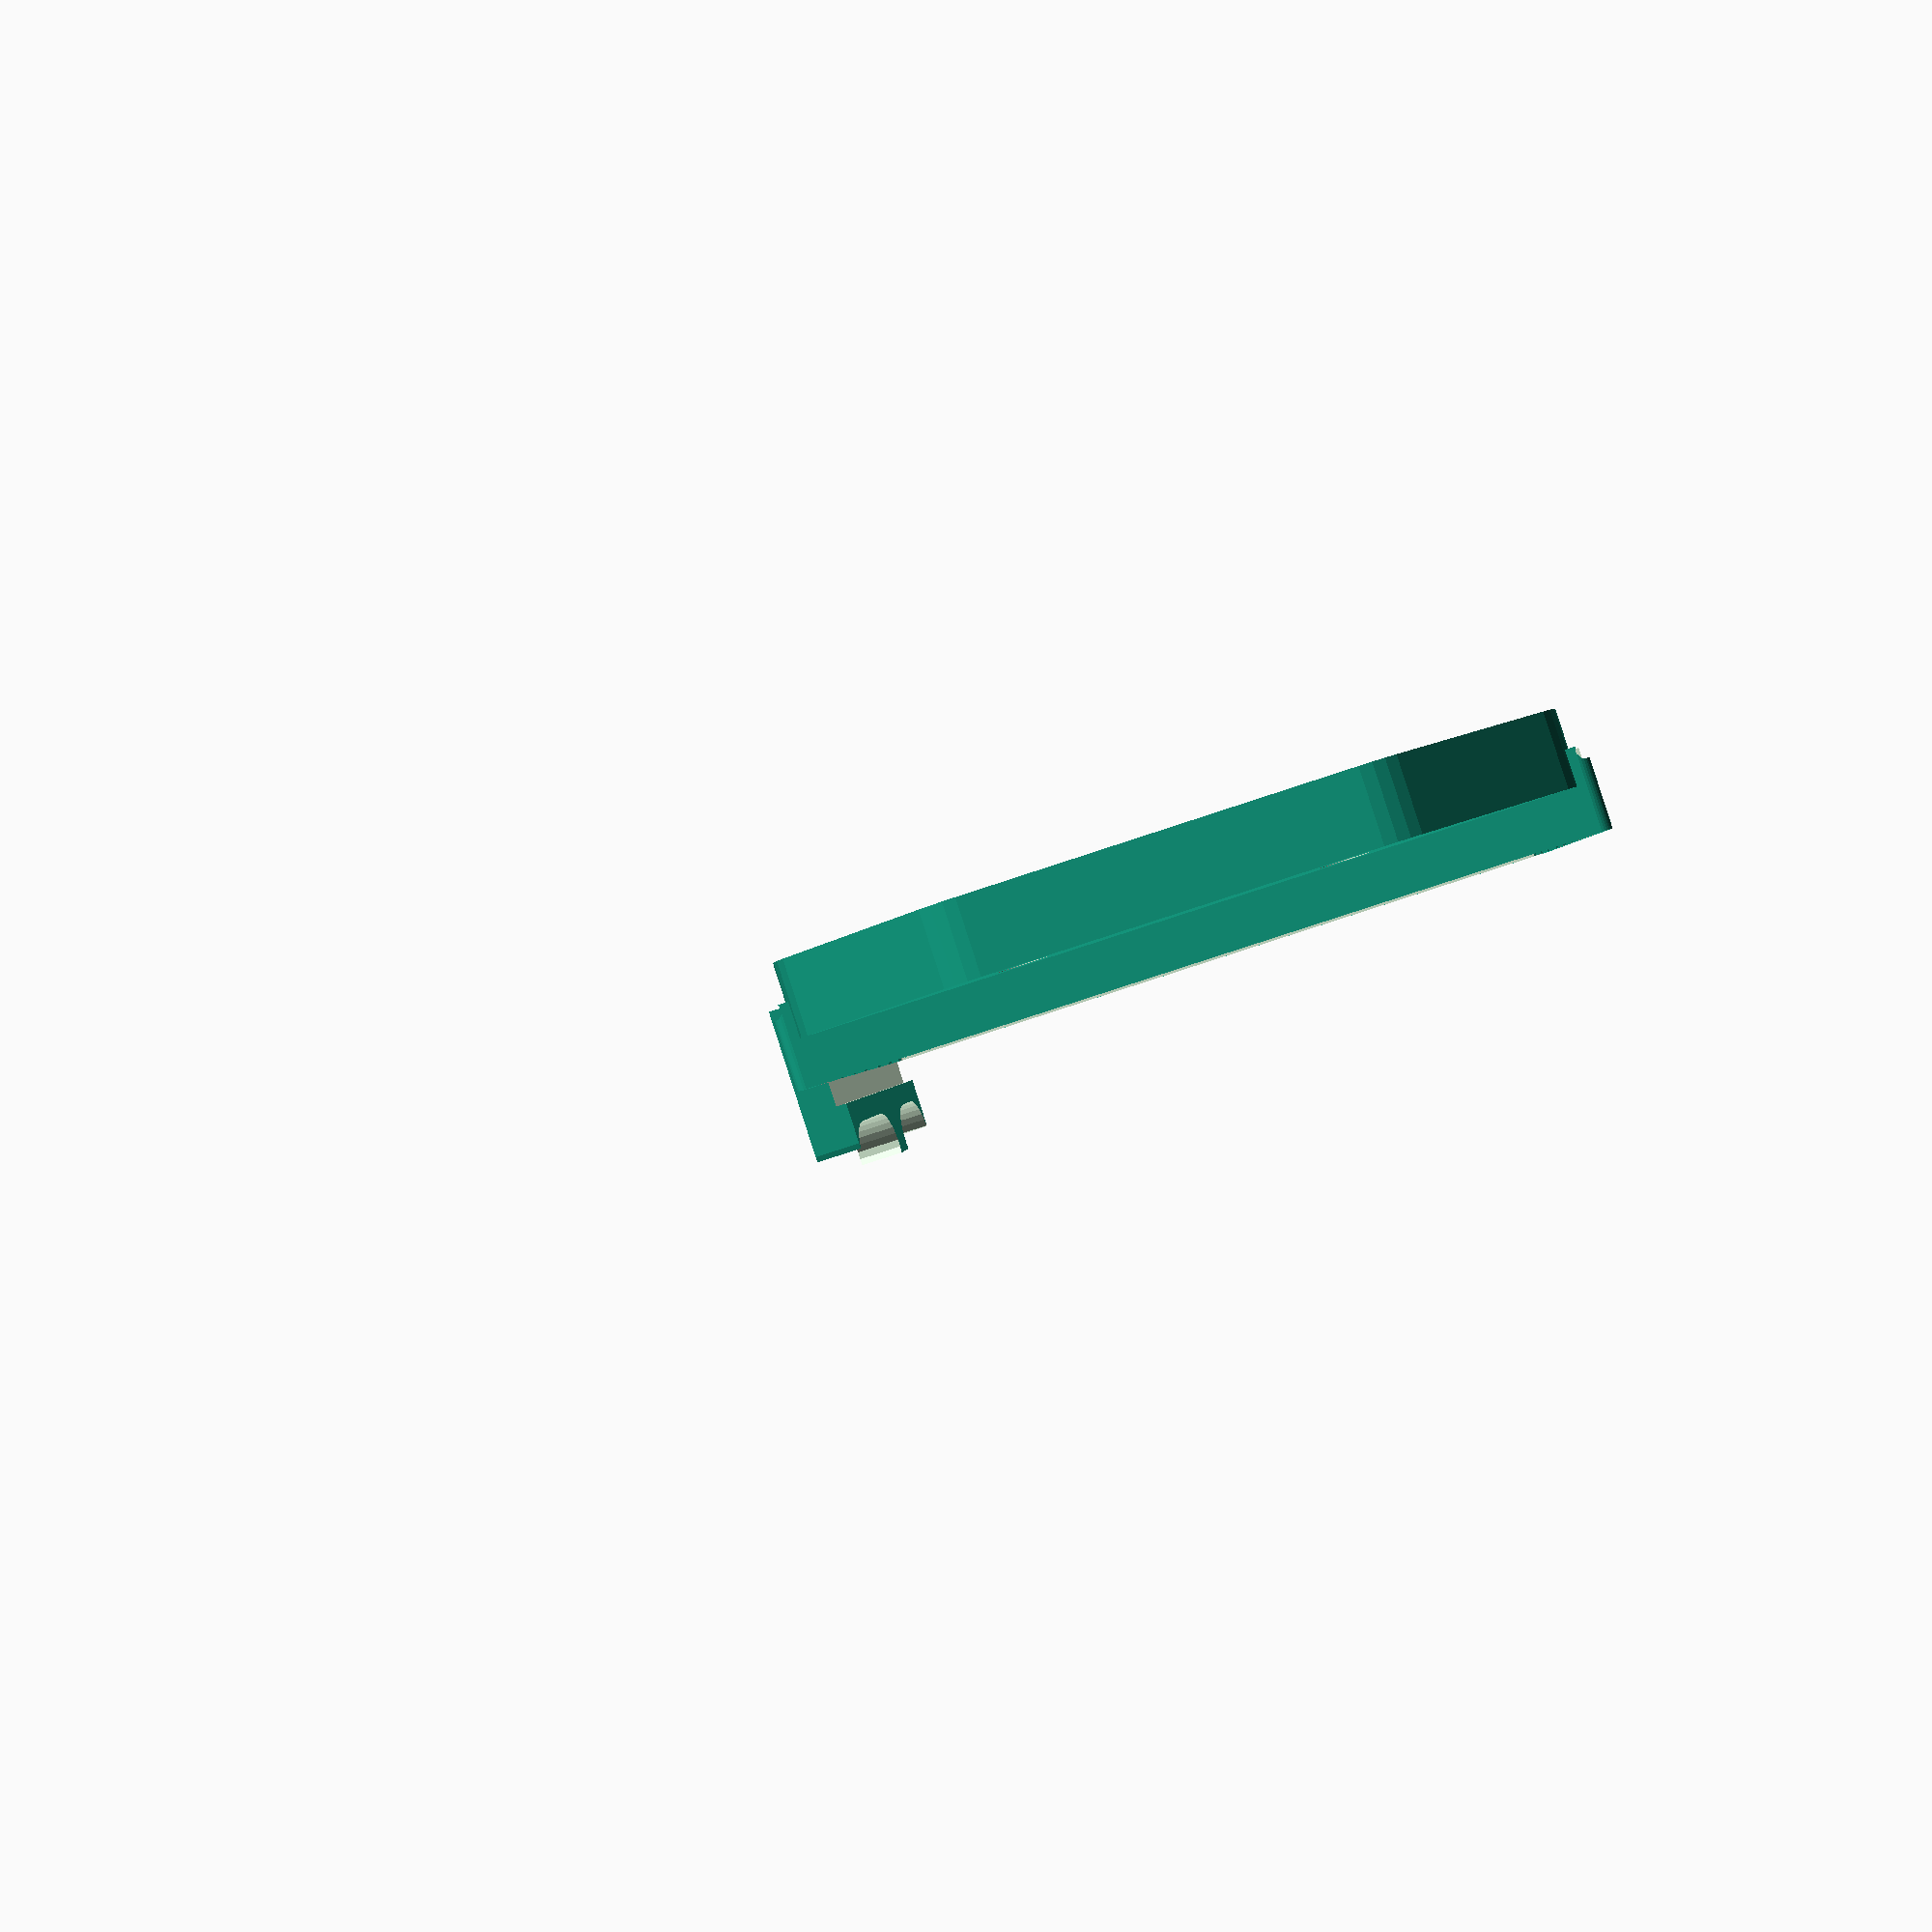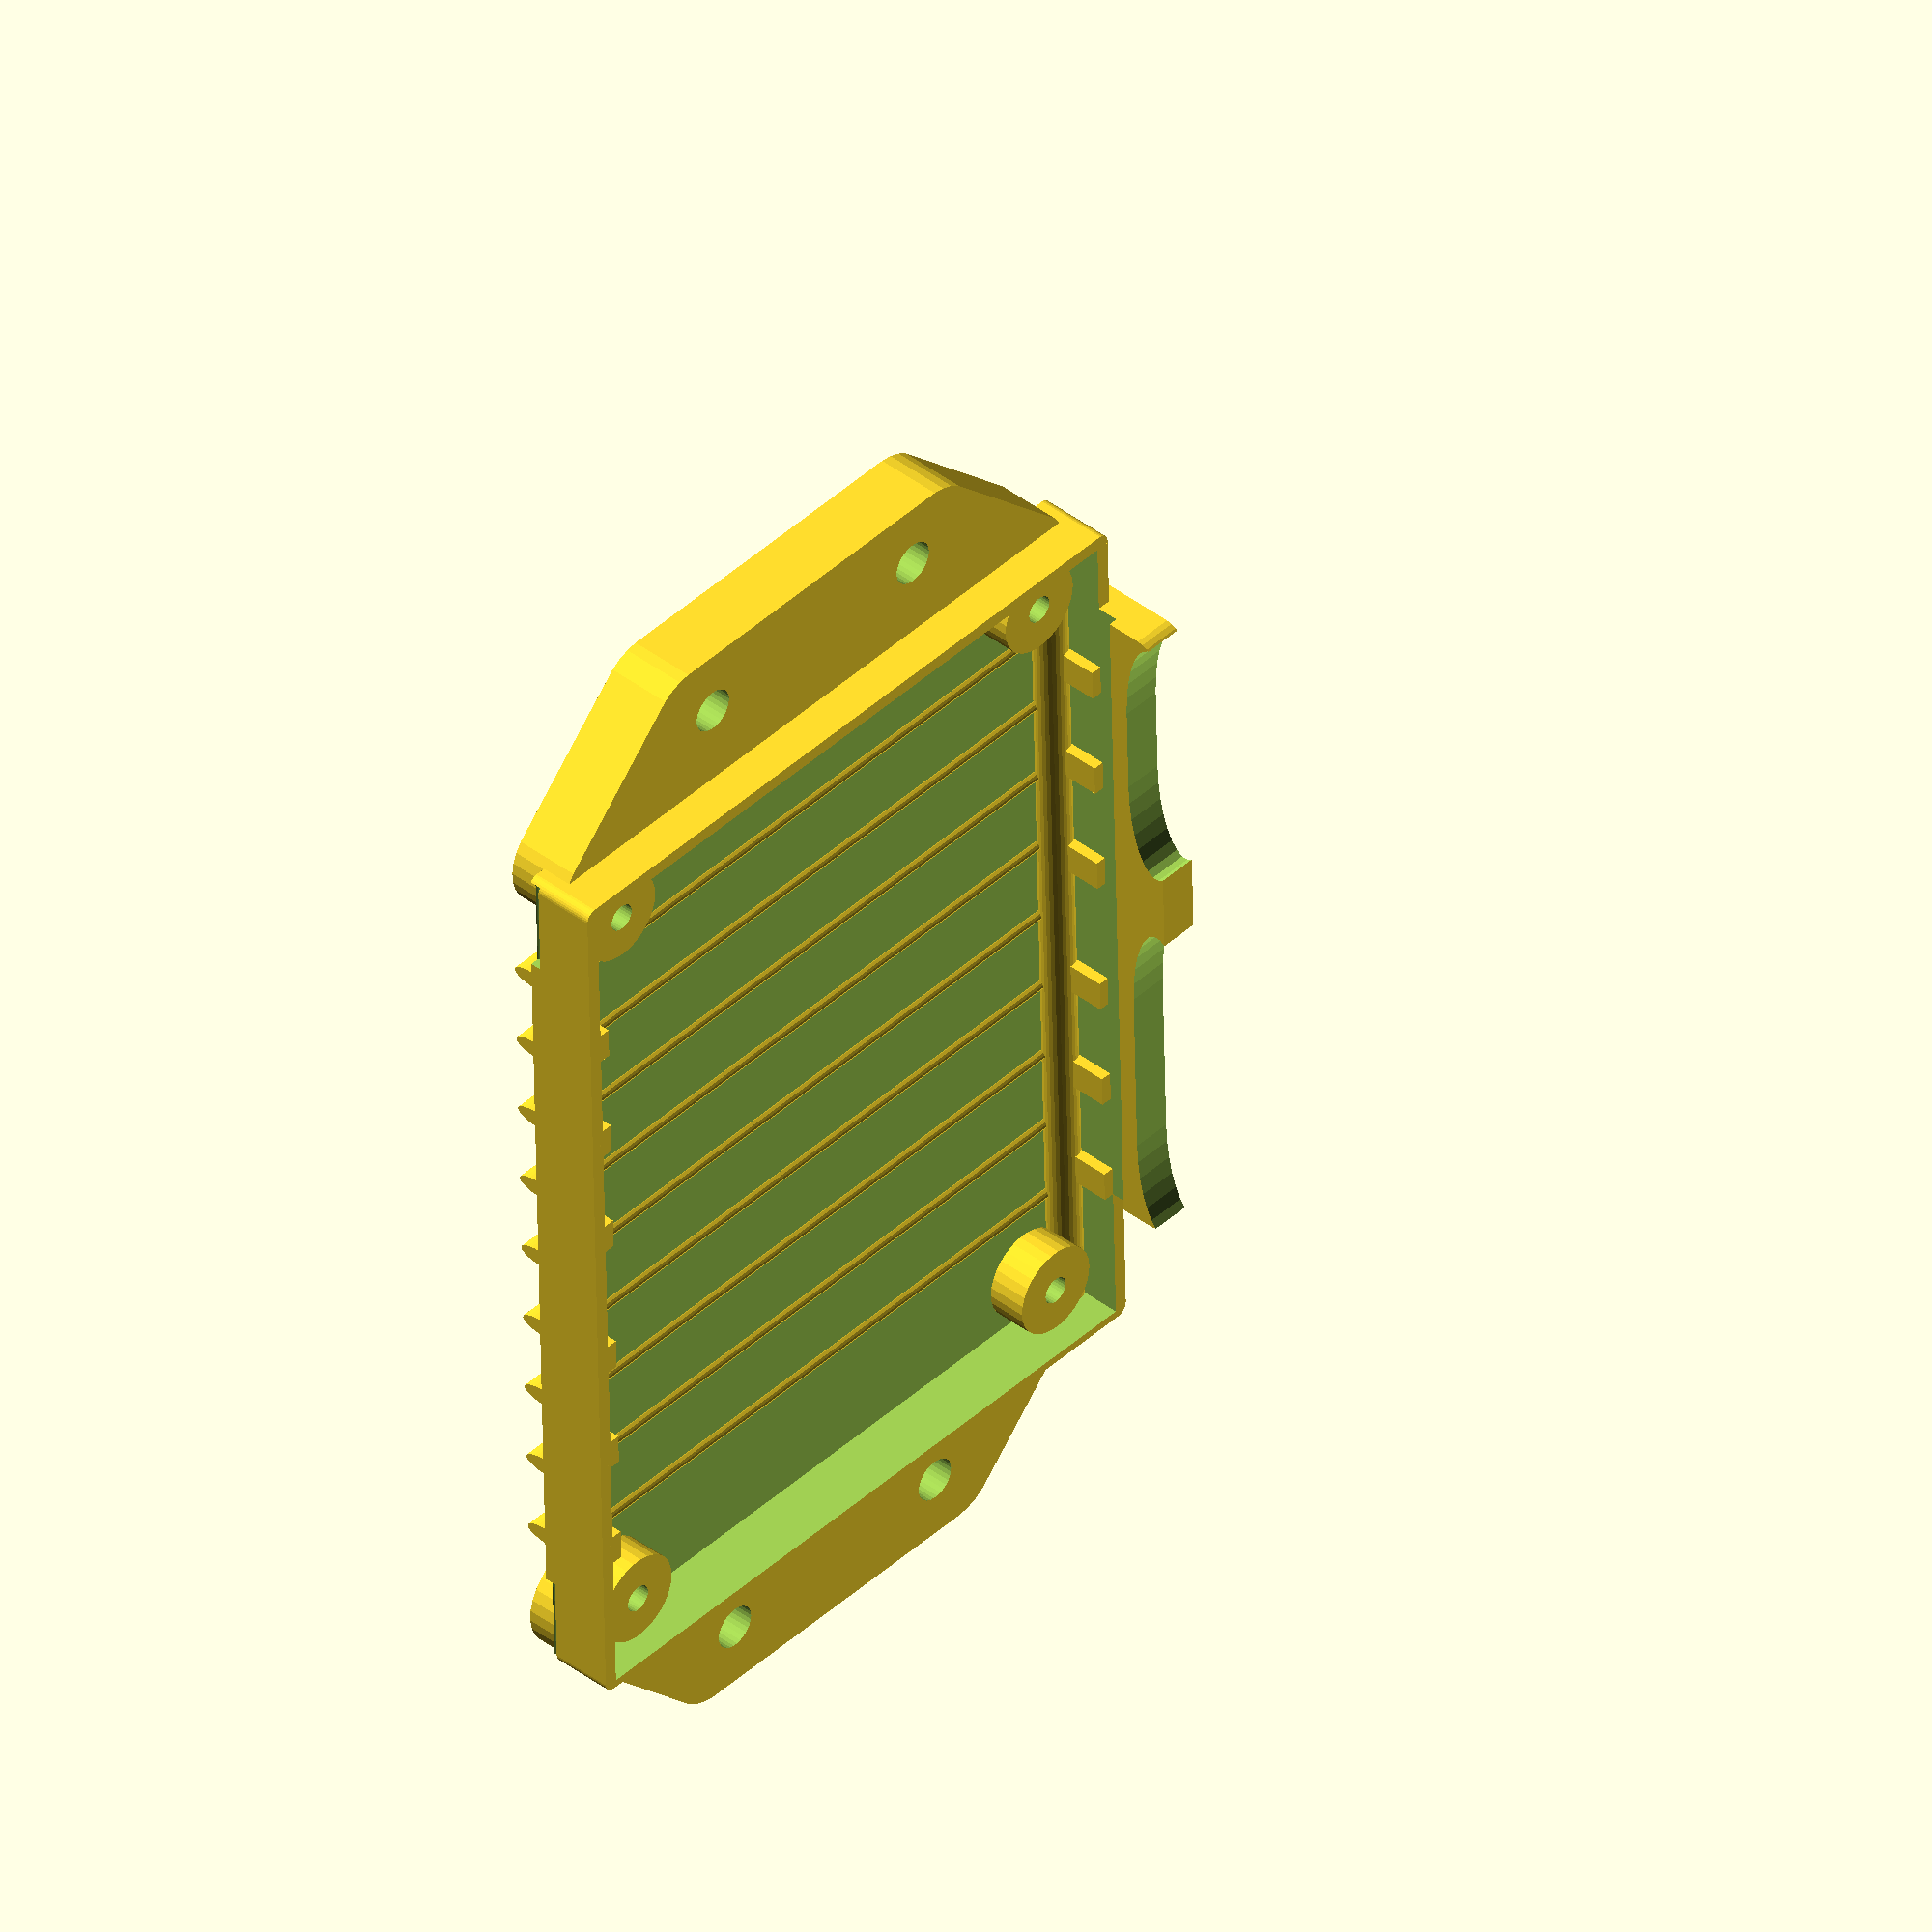
<openscad>
$fn=30;

highpower=false;
midpower=true;

width_gap=1.6;
width = (highpower ? 87 : (midpower ? 71 : 51)) + width_gap*2;
length = highpower ? 117 : (midpower ? 104 : 77);

bottom_height = highpower ? 12 : midpower ? 8 : 12;
thickness = 1.2;
top_thickness = 1.2;
bottom_edge = 12;
board_thickness=3;

top_height= highpower ? 40 : midpower ? 21 : 23;

module cubecxy(x, y, z) {
    translate([-x/2, -y/2, 0])
        cube([x, y, z]);
}


mount_gap=highpower ? 5 : 4;
module flange() {
    translate([0, length/2, .2])
    difference() {
        hull() {
            
            if(highpower  || midpower) {
                hull() {
                    translate([-width*.26, 0, 0])
                     rotate(45)
                     minkowski() {
                        cubecxy(width*.25, width*.2, thickness/2);
                        cylinder(r=6, h=mount_gap+bottom_height/3);
                    }
                    translate([ width*.26, 0,0])
                    rotate(-45)
                        minkowski() {
                            cubecxy(width*.25, width*.2, thickness/2);
                            cylinder(r=6, h=mount_gap+bottom_height/3);
                        }
                }
            } else {
                scale([.8,1,1])
                rotate(45)
                minkowski() {
                    cubecxy(width*.6, width*.6, thickness/2);
                    cylinder(r=4, h=thickness);
                }
            }
            
            translate([0, 0, bottom_height*.6])
                scale([1,1,.5])
                rotate([0, 90, 0])
               ;// cylinder(r=bottom_height/3, h=width*.9, center=true);
            }
            
            // screw holes
            if(highpower || midpower) {
                r = highpower ? 3 : 2.4;
                translate([-width/5, width/7, -1])
                    cylinder(r=r, h=bottom_height+mount_gap);
                translate([width/5  , width/7, -1])
                    cylinder(r=r, h=bottom_height+mount_gap);
            } else {
                translate([0, width/4, -1])
                    cylinder(r=2.4, h=bottom_height+mount_gap);
            }
            translate([0, -width/3,-.1])
            cubecxy(width, width/2, mount_gap);
        }
}

module mount() {
    dx = highpower ? 5 : midpower ? 5.5    : 3;
    dy = highpower ? 5 : midpower ? 4.5    : 3;
   translate([dy-width/2+width_gap, dx-length/2, thickness])
    difference() {
            cylinder(r=5, h=bottom_height-board_thickness-.7);
        cylinder(r=1.5, h=bottom_height+1);
    }
}

module both() {
    children();
    mirror([0, 1, 0])
    children();
}

module all() {
    both()
        children();
    mirror([1, 0, 0])
        both()
            children();
}
module bottom() {
  difference() {
    union() {
        translate([0, thickness/4, mount_gap])
        minkowski() {
            cubecxy(width+thickness/2, length, bottom_height-thickness);
            cylinder(r=thickness, h=thickness);
        }
        flange();
        mirror([0, 1, 0])
        flange();

        if(highpower || midpower) {
            z = top_height+14;
            intersection() {
                translate([-2,0,z])
                    rotate([180,0,0])
                    difference() {
                       cable_space(); 
                        cable_holes();
                    }
                translate([width/2-1, -length/2, mount_gap])
                cube([50, length, top_height]);
            }
        }
    }

    translate([0, 0, thickness+mount_gap])
        cubecxy(width, length, bottom_height+thickness);
      all() tabs(mount_gap+.5,2);
  }
  

  // gaps for vents
  all()
  for(i=[0:2])
      translate([width/2-width_gap+.4, (i+.5)*length/8, mount_gap])
            cube([width_gap, length/30, bottom_height]);
  
  
   all()  translate([width/2-1, 0, mount_gap+2])
        rotate([90, 0, 0])
            cylinder(r=2, h=length,center=true);
   translate([0,0,mount_gap])
        all() mount();

    // cooling fins
    c =highpower?5:midpower ?4:0;
    if(c)
        both()
    for(i=[0:c])
      translate([0,9.5*i,mount_gap-1])
      scale([1,1,2.8])
        rotate([0, 90, 0])
            cylinder(r=1, h=width,center=true);
}

module cable_hole(cable_r) {
    translate([-.1,0,top_height-9])
    rotate([0, 90, 0])
    union() {
             cylinder(r=cable_r, h=2*thickness+2);
        translate([-30,0,0])
            cylinder(r=cable_r, h=2*thickness+2);
    }
}

module cable_holes() {
  translate([width/2, 0, 0])
    if(highpower) {
            hull() {
                translate([2, 45, 4])
                    cable_hole(3);
                translate([2, 11, 4])
                    cable_hole(3);
            }
            hull() {
                translate([2, -13, 4])
                    cable_hole(3);
                translate([2, -23, 4])
                    cable_hole(3);
            }        
            hull() {
                translate([2, -38, 4])
                    cable_hole(3);
                translate([2, -48, 4])
                    cable_hole(3);
            }        
   
   } else if(midpower) {
       hull() {
       cable(26);
       cable(6);
       }
       
       hull() {
       cable(-23);
       cable(-33);
       }
   }
}

module cable(x) {
    translate([1, x, 3])
    translate([-.1,0,top_height-9])
    rotate([0, 90, 0])
    scale([1,3,1])
             cylinder(r=3.5, h=4*thickness+2);
}

module cable_space() {
  translate([width/2, 0, 0])
    if(highpower) {
            hull() {
                translate([2, 45, 4])
                    cable_hole(3);
                translate([2, 11, 4])
                    cable_hole(3);
            }
            hull() {
                translate([2, -13, 4])
                    cable_hole(3);
                translate([2, -23, 4])
                    cable_hole(3);
            }        
            hull() {
                translate([2, -38, 4])
                    cable_hole(3);
                translate([2, -48, 4])
                    cable_hole(3);
            }        
   
   } else if(midpower) {
            hull() {
                translate([1, 33, 5])
                    cable_hole(3);
                translate([1, 1, 5])
                    cable_hole(3);
            }
            hull() {
                translate([1, -1, 5])
                    cable_hole(3);
                translate([1, -41, 5])
                    cable_hole(3);
            }
            hull() {
                translate([-55, 52, 9])
                rotate(90)        cable_hole(3.5);
            } 
   } else {
       hull() {
           translate([2, 26, 4])
              cable_hole(3);
           translate([2, 17, 4])
              cable_hole(3);
        }
        hull() {
            translate([2, 2, 4])
            cable_hole(3);
            translate([2, -7, 4])
            cable_hole(3);
        }        
        hull() {
            translate([-12, -43, 10])
            rotate(90)        cable_hole(3.5);
        }
        hull() {
            translate([2, -30, 4])
            ;//  cable_hole(3.5);
        }
    }
}

module topmount() {
   translate([1-width/2, 1-length/2, thickness])
      cylinder(r=3, h=top_height ); 
}

module tabs(z,l) {
       translate([-top_thickness-width/2, 1-length/2-l, z])
    rotate([-90,0,0])
            cylinder(r=.8, h=7 +2*l);   
}

module air_vent(hole) {
    height=bottom_height+top_height;
    translate([-width/2-thickness, 0, 0]) {
    if(hole) {
        rotate([0,-90,0]) 
        translate([height/2,0,0])
            cylinder(r=3,h=4.1);
    } else {
        difference() {
            cylinder(r=6.2,h=height);
                translate([0,0,-.1])
            cylinder(r=5,h=height+1);
                translate([0,-30,-1])
                    cube([60, 60, 60]);
        }
        rotate([0,-90,0]) 
        hull() {
            translate([3,0,0])
                cylinder(r=3,h=1);
            translate([height/2,0,2.8])
                cylinder(r=3,h=1);
            translate([height-3,0,0])
                cylinder(r=3,h=1);
        }
    }
}
}

module air_vents(hole) {
    for(i=[-2:2])
        translate([0,i*20,0])
            air_vent(hole);
}
    

module top() {
    difference() {
        union() {
            minkowski() {
                cylinder(r=thickness,h=thickness);
                translate([0, 0, 0])
                    cubecxy(width+2.5*top_thickness, length+2*top_thickness, top_height+bottom_height+top_thickness);
            }
            if(highpower) {
                    translate([width/2+thickness+top_thickness+2, -1, top_thickness])
                        cylinder(r=5, h=top_height+bottom_height+thickness);
                    translate([width/2+thickness+top_thickness+2, -30, top_thickness])
                        cylinder(r=5, h=top_height+bottom_height+thickness);
            } else if(midpower) {
                    translate([width/2+thickness+top_thickness+2, -8, top_thickness])
                        cylinder(r=5, h=top_height*.7);
            } else {
                for(i=[-1:0])
                    translate([width/2+thickness+top_thickness+2, 9.5+i*23, top_thickness])
                        cylinder(r=3.5, h=top_height+bottom_height+thickness);
            }
            for(i=[-18:16]) {
                translate([width/2+2*thickness, 3*i+2, 0])
                union() {
                    translate([0, 0, top_thickness])
                        cylinder(r=2., h=top_height+bottom_height+thickness);
                    translate([0, 0, 2.])
                        sphere(r=2.);
                 }
             }
             
             air_vents(false);
        }
        air_vents(true);
        fit_width=.6;
        translate([0, 0, top_thickness])
            cubecxy(width+2.5*thickness+fit_width, length+2*thickness+fit_width, top_height+bottom_height);
        translate([0, 0, top_thickness + top_height])
            cubecxy(width+2*thickness+fit_width, length+2*thickness+fit_width, bottom_height+thickness*3);
        hull() {
        translate([0, 0, top_height+bottom_height+thickness*2+.01+mount_gap]) 
        scale(1.03)
            mirror([0,0,1]) {
                flange();
                mirror([0, 1, 0])
                    flange();
            }
            translate([0, 0,100])
            cubecxy(width, length, thickness);
        }
        cable_space();
            cable_holes();

    }
        
    if(!highpower && !midpower)
        translate([width/2+3, 9.5, thickness])
            cylinder(r=4.5, h=top_height);

    all() topmount();
    all() tabs(top_height+bottom_height+top_thickness+.4, 0);

    font = "Liberation Sans";
    translate([0,0, 2])
    rotate(180, [0, 1, 0])
    rotate(-90)
        linear_extrude(height = 2)
            text("pypilot", size = highpower ? 25 : (midpower ? 20 : 15), font=font, halign = "center", valign = "center", $fn = 16);
}

//translate([1.4*width, 0, 0])
   bottom();



translate([0,0,35])
rotate([180,0,0]) 
{


//top();

}
</openscad>
<views>
elev=91.0 azim=356.0 roll=197.9 proj=p view=wireframe
elev=318.8 azim=358.5 roll=312.9 proj=o view=wireframe
</views>
